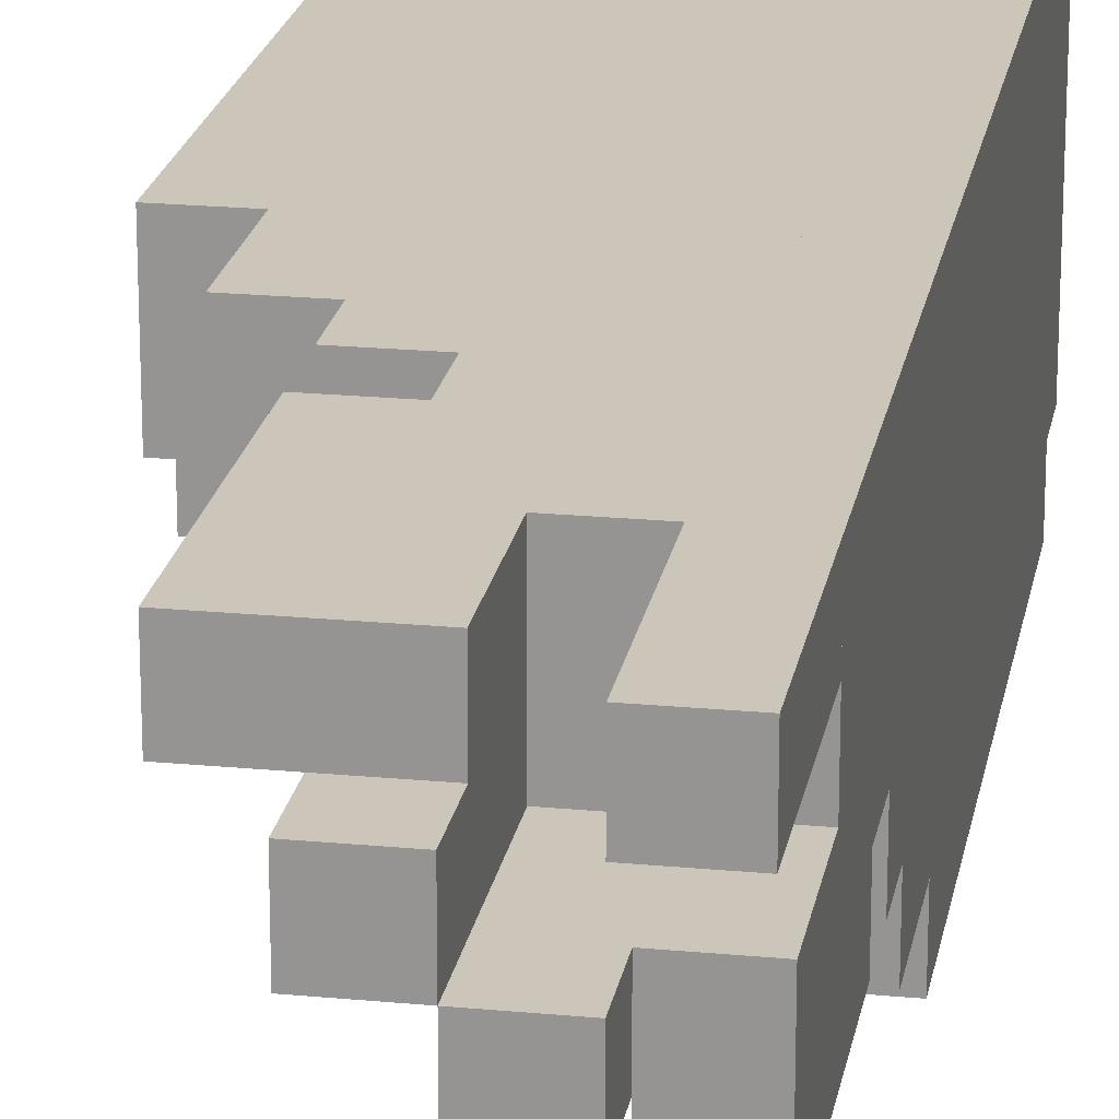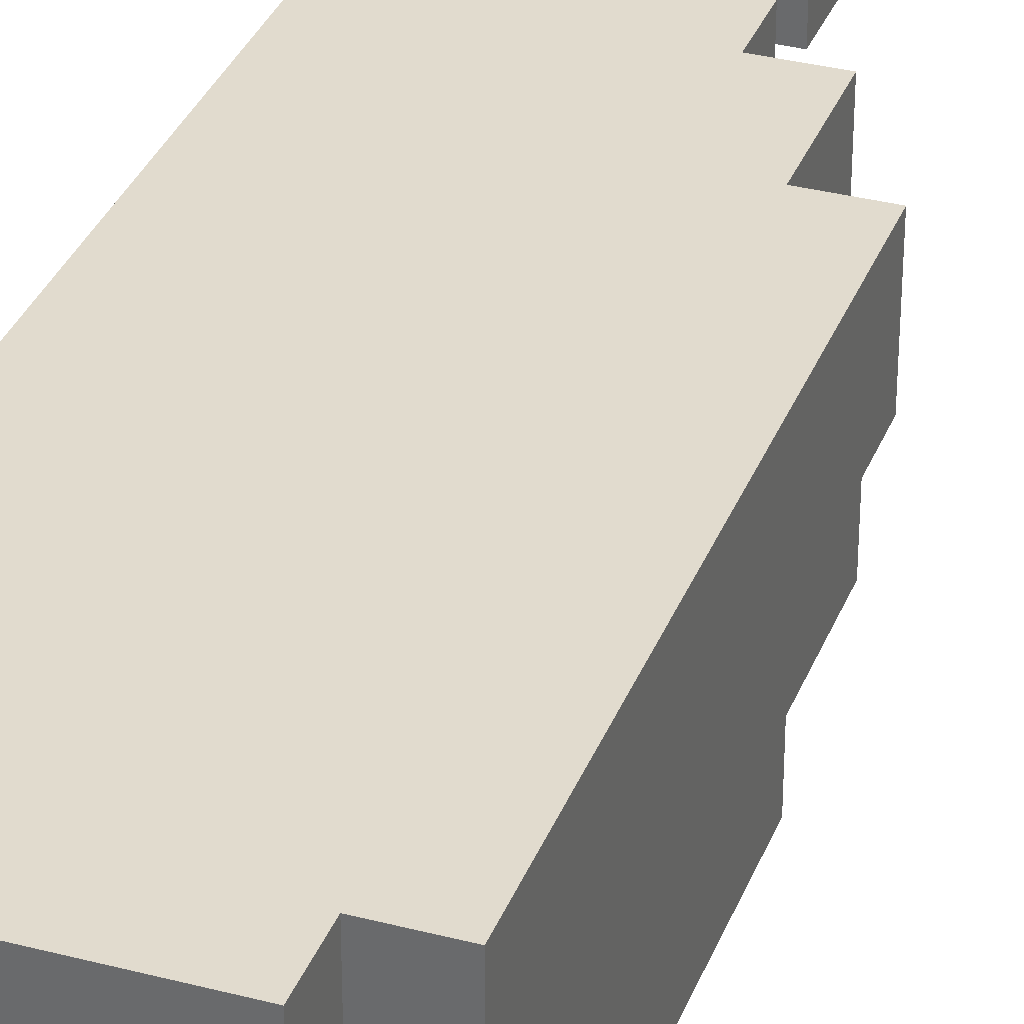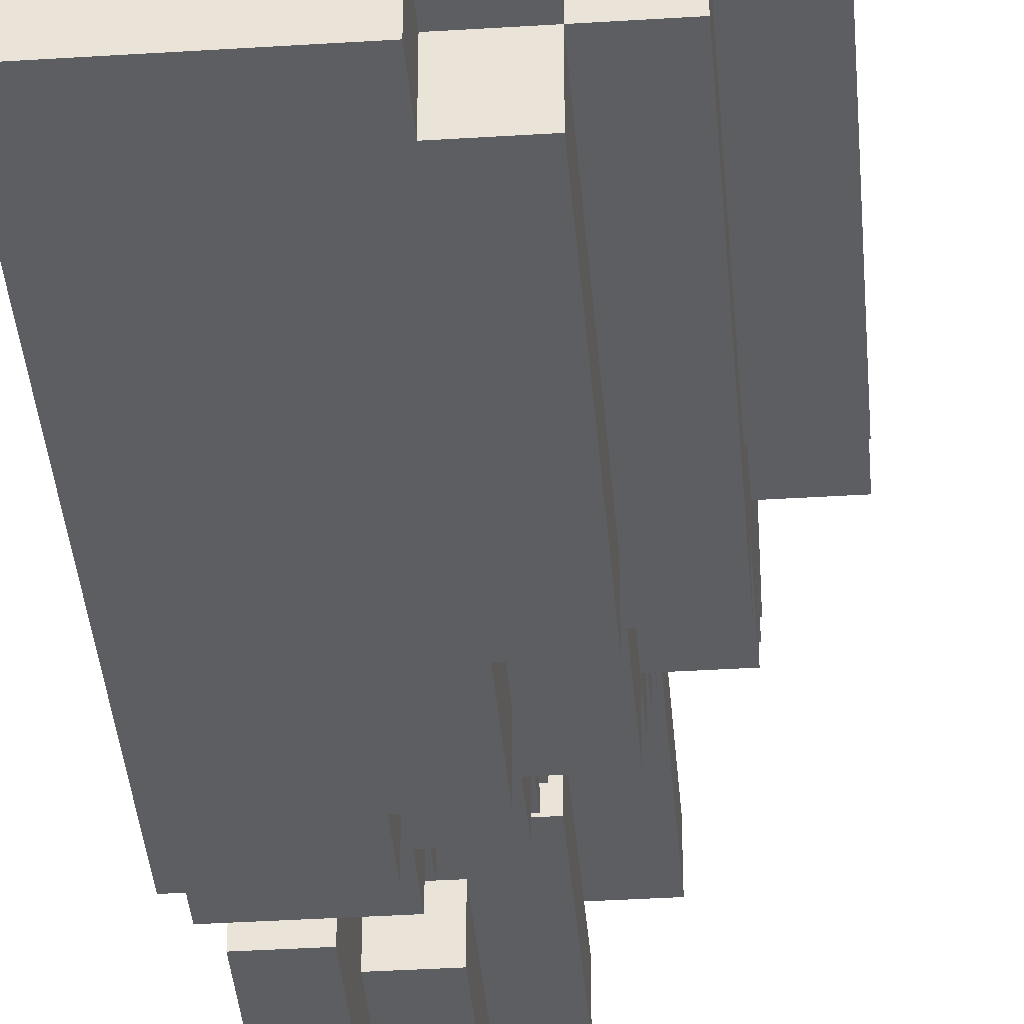
<metadata>
{"format":"obj","ext":"obj","renderer":"f3d","projection":"perspective","resolution":1024,"background":"white","views":[{"elev":20.8,"azim":-170.2,"up":"+Z"},{"elev":33.9,"azim":19.5,"up":"+Z"},{"elev":-37.7,"azim":4.6,"up":"+Z"}]}
</metadata>
<code>
g Pineapple Cut A_0_
v 0.1875 0.125 -0.0625
v 0.125 0.125 -0.0625
v 0.1875 0.125 0
v 0.125 0.125 0
v 0.1875 0.125 -0.0625
v 0.125 0.125 -0.0625
v 0.1875 0.5 -0.0625
v 0.125 0.5 -0.0625
v 0.1875 0.125 -0.0625
v 0.1875 0.125 0.1875
v 0.1875 0.5 -0.0625
v 0.1875 0.5 0.1875
v 0.1875 0.5 -0.0625
v 0.125 0.5 -0.0625
v 0.1875 0.5 0
v 0.125 0.5 0
v 0.1875 0.0625 0
v 0.125 0.0625 0
v 0.1875 0.0625 0.1875
v 0.125 0.0625 0.1875
v 0.1875 0.0625 0
v 0.125 0.0625 0
v 0.1875 0.125 0
v 0.125 0.125 0
v 0.1875 0.0625 0
v 0.1875 0.0625 0.1875
v 0.1875 0.125 0
v 0.1875 0.125 0.1875
v 0.1875 0.5 0
v 0.125 0.5 0
v 0.1875 0.625 0
v 0.125 0.625 0
v 0.1875 0.5 0
v 0.1875 0.5 0.1875
v 0.1875 0.625 0
v 0.1875 0.625 0.1875
v 0.1875 0.625 0
v 0.125 0.625 0
v 0.1875 0.625 0.0625
v 0.125 0.625 0.0625
v 0.1875 0.6875 0.0625
v 0.125 0.6875 0.0625
v 0.1875 0.6875 0.1875
v 0.125 0.6875 0.1875
v 0.1875 0.625 0.0625
v 0.125 0.625 0.0625
v 0.1875 0.6875 0.0625
v 0.125 0.6875 0.0625
v 0.1875 0.625 0.0625
v 0.1875 0.625 0.1875
v 0.1875 0.6875 0.0625
v 0.1875 0.6875 0.1875
v 0.1875 0.0625 0.1875
v -0.1875 0.0625 0.1875
v 0.1875 0.6875 0.1875
v -0.1875 0.6875 0.1875
v 0.125 0.125 -0.125
v 0.0625 0.125 -0.125
v 0.125 0.125 -0.0625
v 0.0625 0.125 -0.0625
v 0.125 0.125 -0.125
v 0.0625 0.125 -0.125
v 0.125 0.5625 -0.125
v 0.0625 0.5625 -0.125
v 0.125 0.125 -0.125
v 0.125 0.125 -0.0625
v 0.125 0.5625 -0.125
v 0.125 0.5625 -0.0625
v 0.125 0.5625 -0.125
v 0.0625 0.5625 -0.125
v 0.125 0.5625 -0.0625
v 0.0625 0.5625 -0.0625
v 0.125 0.0625 -0.0625
v 0.0625 0.0625 -0.0625
v 0.125 0.0625 0
v 0.0625 0.0625 0
v 0.125 0.0625 -0.0625
v 0.0625 0.0625 -0.0625
v 0.125 0.125 -0.0625
v 0.0625 0.125 -0.0625
v 0.125 0.0625 -0.0625
v 0.125 0.0625 0
v 0.125 0.125 -0.0625
v 0.125 0.125 0
v 0.125 0.5 -0.0625
v 0.125 0.5 0
v 0.125 0.6875 -0.0625
v 0.125 0.6875 0
v 0.125 0.5625 -0.0625
v 0.0625 0.5625 -0.0625
v 0.125 0.6875 -0.0625
v 0.0625 0.6875 -0.0625
v 0.125 0.6875 -0.0625
v 0.0625 0.6875 -0.0625
v 0.125 0.6875 0
v 0.0625 0.6875 0
v 0.125 0 0
v -0.1875 0 0
v 0.125 0 0.1875
v -0.1875 0 0.1875
v 0.125 0 0
v 0.0625 0 0
v 0.125 0.0625 0
v 0.0625 0.0625 0
v 0.125 0 0
v 0.125 0 0.1875
v 0.125 0.0625 0
v 0.125 0.0625 0.1875
v 0.125 0.625 0
v 0.125 0.625 0.0625
v 0.125 0.75 0
v 0.125 0.75 0.0625
v 0.125 0.75 0
v 0.0625 0.75 0
v 0.125 0.75 0.0625
v 0.0625 0.75 0.0625
v 0.125 0.6875 0
v 0.0625 0.6875 0
v 0.125 0.75 0
v 0.0625 0.75 0
v 0.125 0.6875 0.0625
v 0.125 0.6875 0.1875
v 0.125 0.8125 0.0625
v 0.125 0.8125 0.1875
v 0.125 0.8125 0.0625
v 0.0625 0.8125 0.0625
v 0.125 0.8125 0.1875
v 0.0625 0.8125 0.1875
v 0.125 0.75 0.0625
v 0.0625 0.75 0.0625
v 0.125 0.8125 0.0625
v 0.0625 0.8125 0.0625
v 0.125 0 0.1875
v -0.1875 0 0.1875
v 0.125 0.0625 0.1875
v -0.1875 0.0625 0.1875
v 0.125 0.6875 0.1875
v -0.1875 0.6875 0.1875
v 0.125 0.8125 0.1875
v -0.1875 0.8125 0.1875
v 0.0625 0.125 -0.1875
v 0 0.125 -0.1875
v 0.0625 0.125 -0.125
v 0 0.125 -0.125
v 0.0625 0.125 -0.1875
v -0.1875 0.125 -0.1875
v 0.0625 0.5 -0.1875
v -0.1875 0.5 -0.1875
v 0.0625 0.125 -0.1875
v 0.0625 0.125 -0.125
v 0.0625 0.5 -0.1875
v 0.0625 0.5 -0.125
v 0.0625 0.5 -0.1875
v 0 0.5 -0.1875
v 0.0625 0.5 -0.125
v 0 0.5 -0.125
v 0.0625 0.0625 -0.125
v 0 0.0625 -0.125
v 0.0625 0.0625 -0.0625
v 0 0.0625 -0.0625
v 0.0625 0.0625 -0.125
v 0 0.0625 -0.125
v 0.0625 0.125 -0.125
v 0 0.125 -0.125
v 0.0625 0.0625 -0.125
v 0.0625 0.0625 -0.0625
v 0.0625 0.125 -0.125
v 0.0625 0.125 -0.0625
v 0.0625 0.5 -0.125
v 0 0.5 -0.125
v 0.0625 0.6875 -0.125
v 0 0.6875 -0.125
v 0.0625 0.5625 -0.125
v 0.0625 0.5625 -0.0625
v 0.0625 0.6875 -0.125
v 0.0625 0.6875 -0.0625
v 0.0625 0.6875 -0.125
v 0 0.6875 -0.125
v 0.0625 0.6875 -0.0625
v 0 0.6875 -0.0625
v 0.0625 0 -0.0625
v -0.1875 0 -0.0625
v 0.0625 0 0
v -0.1875 0 0
v 0.0625 0 -0.0625
v 0 0 -0.0625
v 0.0625 0.0625 -0.0625
v 0 0.0625 -0.0625
v 0.0625 0 -0.0625
v 0.0625 0 0
v 0.0625 0.0625 -0.0625
v 0.0625 0.0625 0
v 0.0625 0.75 -0.0625
v 0 0.75 -0.0625
v 0.0625 0.75 0
v 0 0.75 0
v 0.0625 0.6875 -0.0625
v 0 0.6875 -0.0625
v 0.0625 0.75 -0.0625
v 0 0.75 -0.0625
v 0.0625 0.6875 -0.0625
v 0.0625 0.6875 0
v 0.0625 0.75 -0.0625
v 0.0625 0.75 0
v 0.0625 0.8125 0
v 0 0.8125 0
v 0.0625 0.8125 0.0625
v 0 0.8125 0.0625
v 0.0625 0.75 0
v 0 0.75 0
v 0.0625 0.8125 0
v 0 0.8125 0
v 0.0625 0.75 0
v 0.0625 0.75 0.0625
v 0.0625 0.8125 0
v 0.0625 0.8125 0.0625
v 0.0625 0.875 0.0625
v 0 0.875 0.0625
v 0.0625 0.875 0.1875
v 0 0.875 0.1875
v 0.0625 0.8125 0.0625
v 0 0.8125 0.0625
v 0.0625 0.875 0.0625
v 0 0.875 0.0625
v 0.0625 0.8125 0.0625
v 0.0625 0.8125 0.1875
v 0.0625 0.875 0.0625
v 0.0625 0.875 0.1875
v 0.0625 0.8125 0.1875
v -0.1875 0.8125 0.1875
v 0.0625 0.875 0.1875
v -0.1875 0.875 0.1875
v 0.0625 0.9375 0.125
v 0 0.9375 0.125
v 0.0625 0.9375 0.1875
v 0 0.9375 0.1875
v 0.0625 0.9375 0.125
v 0 0.9375 0.125
v 0.0625 1.188 0.125
v 0 1.188 0.125
v 0.0625 0.9375 0.1875
v -0.0625 0.9375 0.1875
v 0.0625 1.188 0.1875
v -0.0625 1.188 0.1875
v 0.0625 0.9375 0.125
v 0.0625 0.9375 0.1875
v 0.0625 1.188 0.125
v 0.0625 1.188 0.1875
v 0.0625 1.188 0.125
v -0.0625 1.188 0.125
v 0.0625 1.188 0.1875
v -0.0625 1.188 0.1875
v 0 0.0625 -0.1875
v -0.1875 0.0625 -0.1875
v 0 0.0625 -0.125
v -0.1875 0.0625 -0.125
v 0 0.0625 -0.1875
v -0.1875 0.0625 -0.1875
v 0 0.125 -0.1875
v -0.1875 0.125 -0.1875
v 0 0.0625 -0.1875
v 0 0.0625 -0.125
v 0 0.125 -0.1875
v 0 0.125 -0.125
v 0 0.5 -0.1875
v -0.1875 0.5 -0.1875
v 0 0.625 -0.1875
v -0.1875 0.625 -0.1875
v 0 0.5 -0.1875
v 0 0.5 -0.125
v 0 0.625 -0.1875
v 0 0.625 -0.125
v 0 0.625 -0.1875
v -0.0625 0.625 -0.1875
v 0 0.625 -0.125
v -0.0625 0.625 -0.125
v 0 0 -0.125
v -0.1875 0 -0.125
v 0 0 -0.0625
v -0.1875 0 -0.0625
v 0 0 -0.125
v -0.1875 0 -0.125
v 0 0.0625 -0.125
v -0.1875 0.0625 -0.125
v 0 0 -0.125
v 0 0 -0.0625
v 0 0.0625 -0.125
v 0 0.0625 -0.0625
v 0 0.625 -0.125
v -0.0625 0.625 -0.125
v 0 0.75 -0.125
v -0.0625 0.75 -0.125
v 0 0.75 -0.125
v -0.0625 0.75 -0.125
v 0 0.75 -0.0625
v -0.0625 0.75 -0.0625
v 0 0.6875 -0.125
v 0 0.6875 -0.0625
v 0 0.75 -0.125
v 0 0.75 -0.0625
v 0 0.8125 -0.0625
v -0.0625 0.8125 -0.0625
v 0 0.8125 0
v -0.0625 0.8125 0
v 0 0.75 -0.0625
v -0.0625 0.75 -0.0625
v 0 0.8125 -0.0625
v -0.0625 0.8125 -0.0625
v 0 0.75 -0.0625
v 0 0.75 0
v 0 0.8125 -0.0625
v 0 0.8125 0
v 0 0.875 0
v -0.0625 0.875 0
v 0 0.875 0.125
v -0.0625 0.875 0.125
v 0 0.8125 0
v -0.0625 0.8125 0
v 0 0.875 0
v -0.0625 0.875 0
v 0 0.8125 0
v 0 0.8125 0.0625
v 0 0.875 0
v 0 0.875 0.0625
v 0 1 0.0625
v -0.0625 1 0.0625
v 0 1 0.125
v -0.0625 1 0.125
v 0 1 0.0625
v -0.0625 1 0.0625
v 0 1.25 0.0625
v -0.0625 1.25 0.0625
v 0 1 0.0625
v 0 1 0.125
v 0 1.25 0.0625
v 0 1.25 0.125
v -0.0625 1.062 0.0625
v -0.0625 1.062 0.125
v -0.0625 1.25 0.0625
v -0.0625 1.25 0.125
v 0 1.25 0.0625
v -0.0625 1.25 0.0625
v 0 1.25 0.125
v -0.0625 1.25 0.125
v 0 1.188 0.125
v -0.0625 1.188 0.125
v 0 1.25 0.125
v -0.0625 1.25 0.125
v 0 0.875 0.125
v -0.0625 0.875 0.125
v 0 1 0.125
v -0.0625 1 0.125
v 0 0.875 0.1875
v -0.1875 0.875 0.1875
v 0 0.9375 0.1875
v -0.1875 0.9375 0.1875
v 0 0.875 0.125
v 0 0.875 0.1875
v 0 0.9375 0.125
v 0 0.9375 0.1875
v -0.0625 1.062 0.125
v -0.0625 1.062 0.1875
v -0.0625 1.188 0.125
v -0.0625 1.188 0.1875
v -0.0625 0.6875 -0.1875
v -0.1875 0.6875 -0.1875
v -0.0625 0.6875 -0.125
v -0.1875 0.6875 -0.125
v -0.0625 0.625 -0.1875
v -0.1875 0.625 -0.1875
v -0.0625 0.6875 -0.1875
v -0.1875 0.6875 -0.1875
v -0.0625 0.625 -0.1875
v -0.0625 0.625 -0.125
v -0.0625 0.6875 -0.1875
v -0.0625 0.6875 -0.125
v -0.0625 0.6875 -0.125
v -0.1875 0.6875 -0.125
v -0.0625 0.8125 -0.125
v -0.1875 0.8125 -0.125
v -0.0625 0.8125 -0.125
v -0.1875 0.8125 -0.125
v -0.0625 0.8125 -0.0625
v -0.1875 0.8125 -0.0625
v -0.0625 0.75 -0.125
v -0.0625 0.75 -0.0625
v -0.0625 0.8125 -0.125
v -0.0625 0.8125 -0.0625
v -0.0625 0.875 -0.0625
v -0.125 0.875 -0.0625
v -0.0625 0.875 0.0625
v -0.125 0.875 0.0625
v -0.0625 0.8125 -0.0625
v -0.1875 0.8125 -0.0625
v -0.0625 0.875 -0.0625
v -0.1875 0.875 -0.0625
v -0.0625 0.8125 -0.0625
v -0.0625 0.8125 0
v -0.0625 0.875 -0.0625
v -0.0625 0.875 0
v -0.0625 1.062 0
v -0.125 1.062 0
v -0.0625 1.062 0.0625
v -0.125 1.062 0.0625
v -0.0625 1.062 0
v -0.125 1.062 0
v -0.0625 1.25 0
v -0.125 1.25 0
v -0.0625 1.062 0.0625
v -0.125 1.062 0.0625
v -0.0625 1.25 0.0625
v -0.125 1.25 0.0625
v -0.0625 1.062 0
v -0.0625 1.062 0.0625
v -0.0625 1.25 0
v -0.0625 1.25 0.0625
v -0.0625 1.25 0
v -0.125 1.25 0
v -0.0625 1.25 0.0625
v -0.125 1.25 0.0625
v -0.125 1.188 0
v -0.125 1.188 0.0625
v -0.125 1.25 0
v -0.125 1.25 0.0625
v -0.0625 0.875 0.0625
v -0.125 0.875 0.0625
v -0.0625 1.062 0.0625
v -0.125 1.062 0.0625
v -0.0625 0.875 0.0625
v -0.0625 0.875 0.125
v -0.0625 1 0.0625
v -0.0625 1 0.125
v -0.0625 1.062 0.0625
v -0.125 1.062 0.0625
v -0.0625 1.062 0.1875
v -0.125 1.062 0.1875
v -0.0625 0.9375 0.1875
v -0.1875 0.9375 0.1875
v -0.0625 1.062 0.1875
v -0.1875 1.062 0.1875
v -0.1875 0.0625 -0.1875
v -0.1875 0.0625 0.1875
v -0.1875 0.6875 -0.1875
v -0.1875 0.6875 0.1875
v -0.1875 0 -0.125
v -0.1875 0 0.1875
v -0.1875 0.0625 -0.125
v -0.1875 0.0625 0.1875
v -0.1875 0.6875 -0.125
v -0.1875 0.6875 0.1875
v -0.1875 0.8125 -0.125
v -0.1875 0.8125 0.1875
v -0.125 0.875 -0.0625
v -0.1875 0.875 -0.0625
v -0.125 0.875 0
v -0.1875 0.875 0
v -0.1875 0.8125 -0.0625
v -0.1875 0.8125 0.1875
v -0.1875 0.875 -0.0625
v -0.1875 0.875 0.1875
v -0.125 0.9375 -0.0625
v -0.1875 0.9375 -0.0625
v -0.125 0.9375 0
v -0.1875 0.9375 0
v -0.125 0.9375 -0.0625
v -0.1875 0.9375 -0.0625
v -0.125 1.188 -0.0625
v -0.1875 1.188 -0.0625
v -0.125 0.9375 -0.0625
v -0.125 0.9375 0
v -0.125 1.188 -0.0625
v -0.125 1.188 0
v -0.1875 0.9375 -0.0625
v -0.1875 0.9375 0.0625
v -0.1875 1.188 -0.0625
v -0.1875 1.188 0.0625
v -0.125 1.188 -0.0625
v -0.1875 1.188 -0.0625
v -0.125 1.188 0.0625
v -0.1875 1.188 0.0625
v -0.125 0.875 0
v -0.1875 0.875 0
v -0.125 0.9375 0
v -0.1875 0.9375 0
v -0.125 0.875 0
v -0.125 0.875 0.0625
v -0.125 1.062 0
v -0.125 1.062 0.0625
v -0.1875 0.875 0
v -0.1875 0.875 0.1875
v -0.1875 0.9375 0
v -0.1875 0.9375 0.1875
v -0.125 1.062 0.0625
v -0.1875 1.062 0.0625
v -0.125 1.188 0.0625
v -0.1875 1.188 0.0625
v -0.1875 0.9375 0.0625
v -0.1875 0.9375 0.1875
v -0.1875 1.062 0.0625
v -0.1875 1.062 0.1875
v -0.125 1.062 0.0625
v -0.1875 1.062 0.0625
v -0.125 1.062 0.125
v -0.1875 1.062 0.125
v -0.125 1.062 0.125
v -0.1875 1.062 0.125
v -0.125 1.25 0.125
v -0.1875 1.25 0.125
v -0.125 1.062 0.1875
v -0.1875 1.062 0.1875
v -0.125 1.25 0.1875
v -0.1875 1.25 0.1875
v -0.125 1.062 0.125
v -0.125 1.062 0.1875
v -0.125 1.25 0.125
v -0.125 1.25 0.1875
v -0.1875 1.062 0.125
v -0.1875 1.062 0.1875
v -0.1875 1.25 0.125
v -0.1875 1.25 0.1875
v -0.125 1.25 0.125
v -0.1875 1.25 0.125
v -0.125 1.25 0.1875
v -0.1875 1.25 0.1875
f 2 1 3
f 2 3 4
f 5 6 7
f 7 6 8
f 10 9 11
f 10 11 12
f 13 14 15
f 15 14 16
f 18 17 19
f 18 19 20
f 21 22 23
f 23 22 24
f 26 25 27
f 26 27 28
f 29 30 31
f 31 30 32
f 34 33 35
f 34 35 36
f 37 38 39
f 39 38 40
f 41 42 43
f 43 42 44
f 45 46 47
f 47 46 48
f 50 49 51
f 50 51 52
f 54 53 55
f 54 55 56
f 58 57 59
f 58 59 60
f 61 62 63
f 63 62 64
f 66 65 67
f 66 67 68
f 69 70 71
f 71 70 72
f 74 73 75
f 74 75 76
f 77 78 79
f 79 78 80
f 82 81 83
f 82 83 84
f 86 85 87
f 86 87 88
f 89 90 91
f 91 90 92
f 93 94 95
f 95 94 96
f 98 97 99
f 98 99 100
f 101 102 103
f 103 102 104
f 106 105 107
f 106 107 108
f 110 109 111
f 110 111 112
f 113 114 115
f 115 114 116
f 117 118 119
f 119 118 120
f 122 121 123
f 122 123 124
f 125 126 127
f 127 126 128
f 129 130 131
f 131 130 132
f 134 133 135
f 134 135 136
f 138 137 139
f 138 139 140
f 142 141 143
f 142 143 144
f 145 146 147
f 147 146 148
f 150 149 151
f 150 151 152
f 153 154 155
f 155 154 156
f 158 157 159
f 158 159 160
f 161 162 163
f 163 162 164
f 166 165 167
f 166 167 168
f 169 170 171
f 171 170 172
f 174 173 175
f 174 175 176
f 177 178 179
f 179 178 180
f 182 181 183
f 182 183 184
f 185 186 187
f 187 186 188
f 190 189 191
f 190 191 192
f 193 194 195
f 195 194 196
f 197 198 199
f 199 198 200
f 202 201 203
f 202 203 204
f 205 206 207
f 207 206 208
f 209 210 211
f 211 210 212
f 214 213 215
f 214 215 216
f 217 218 219
f 219 218 220
f 221 222 223
f 223 222 224
f 226 225 227
f 226 227 228
f 230 229 231
f 230 231 232
f 234 233 235
f 234 235 236
f 237 238 239
f 239 238 240
f 242 241 243
f 242 243 244
f 246 245 247
f 246 247 248
f 249 250 251
f 251 250 252
f 254 253 255
f 254 255 256
f 257 258 259
f 259 258 260
f 262 261 263
f 262 263 264
f 265 266 267
f 267 266 268
f 270 269 271
f 270 271 272
f 273 274 275
f 275 274 276
f 278 277 279
f 278 279 280
f 281 282 283
f 283 282 284
f 286 285 287
f 286 287 288
f 289 290 291
f 291 290 292
f 293 294 295
f 295 294 296
f 298 297 299
f 298 299 300
f 301 302 303
f 303 302 304
f 305 306 307
f 307 306 308
f 310 309 311
f 310 311 312
f 313 314 315
f 315 314 316
f 317 318 319
f 319 318 320
f 322 321 323
f 322 323 324
f 326 325 327
f 326 327 328
f 329 330 331
f 331 330 332
f 334 333 335
f 334 335 336
f 337 338 339
f 339 338 340
f 341 342 343
f 343 342 344
f 346 345 347
f 346 347 348
f 349 350 351
f 351 350 352
f 354 353 355
f 354 355 356
f 358 357 359
f 358 359 360
f 361 362 363
f 363 362 364
f 365 366 367
f 367 366 368
f 369 370 371
f 371 370 372
f 374 373 375
f 374 375 376
f 377 378 379
f 379 378 380
f 381 382 383
f 383 382 384
f 386 385 387
f 386 387 388
f 389 390 391
f 391 390 392
f 393 394 395
f 395 394 396
f 398 397 399
f 398 399 400
f 402 401 403
f 402 403 404
f 405 406 407
f 407 406 408
f 410 409 411
f 410 411 412
f 414 413 415
f 414 415 416
f 417 418 419
f 419 418 420
f 421 422 423
f 423 422 424
f 425 426 427
f 427 426 428
f 430 429 431
f 430 431 432
f 433 434 435
f 435 434 436
f 438 437 439
f 438 439 440
f 441 442 443
f 443 442 444
f 445 446 447
f 447 446 448
f 449 450 451
f 451 450 452
f 453 454 455
f 455 454 456
f 457 458 459
f 459 458 460
f 462 461 463
f 462 463 464
f 465 466 467
f 467 466 468
f 470 469 471
f 470 471 472
f 473 474 475
f 475 474 476
f 477 478 479
f 479 478 480
f 481 482 483
f 483 482 484
f 486 485 487
f 486 487 488
f 489 490 491
f 491 490 492
f 494 493 495
f 494 495 496
f 497 498 499
f 499 498 500
f 501 502 503
f 503 502 504
f 505 506 507
f 507 506 508
f 510 509 511
f 510 511 512
f 514 513 515
f 514 515 516
f 517 518 519
f 519 518 520
f 521 522 523
f 523 522 524

</code>
